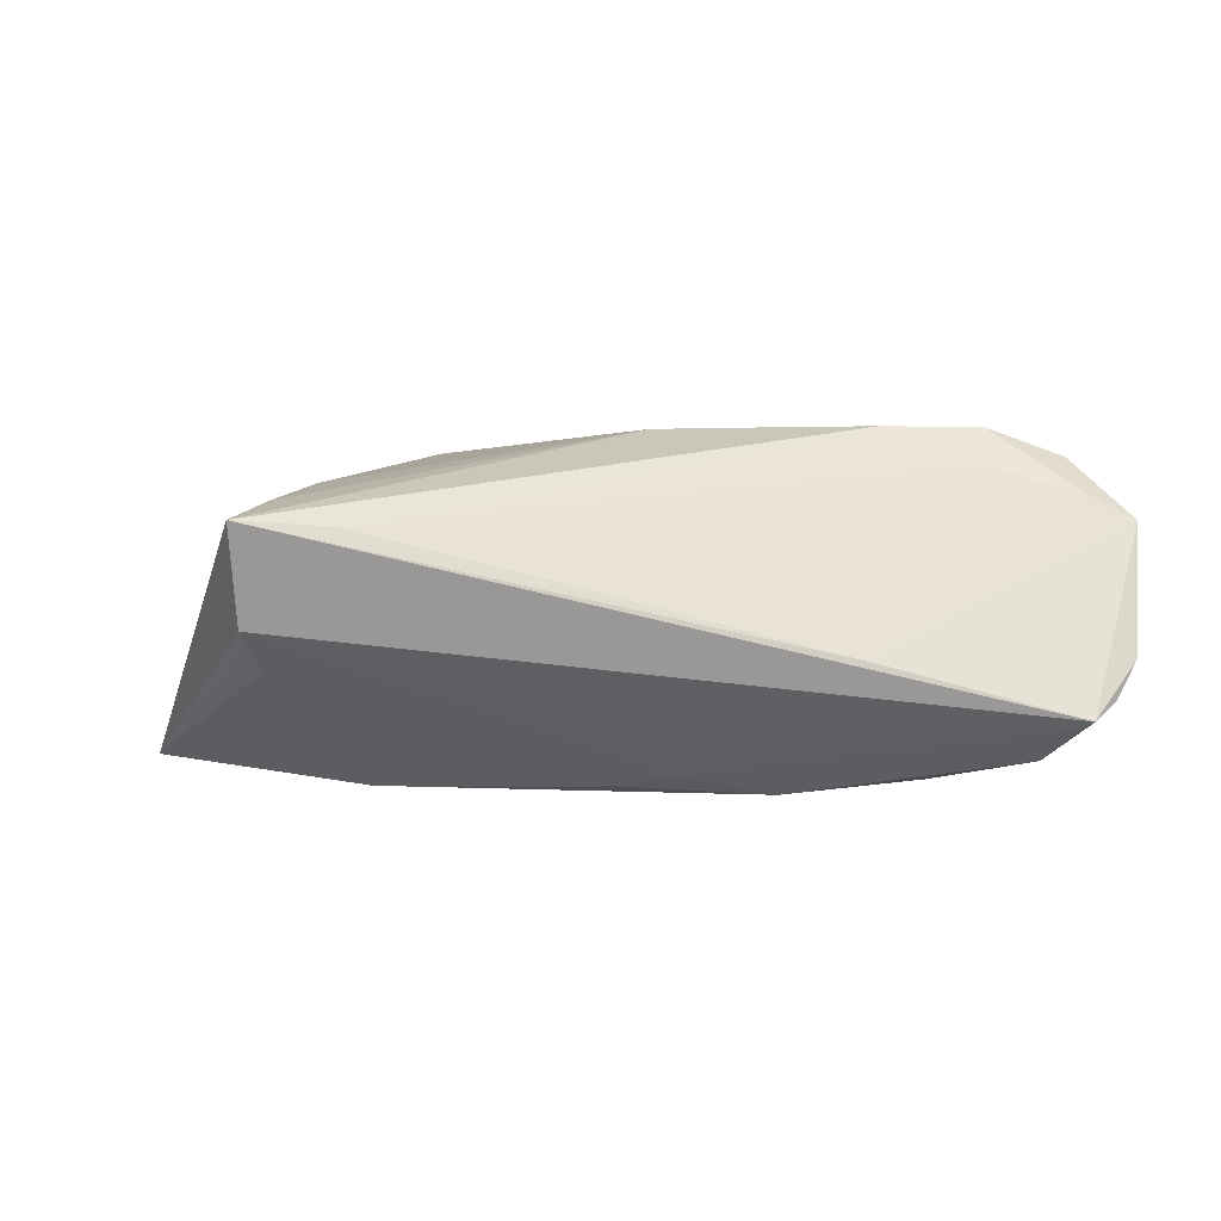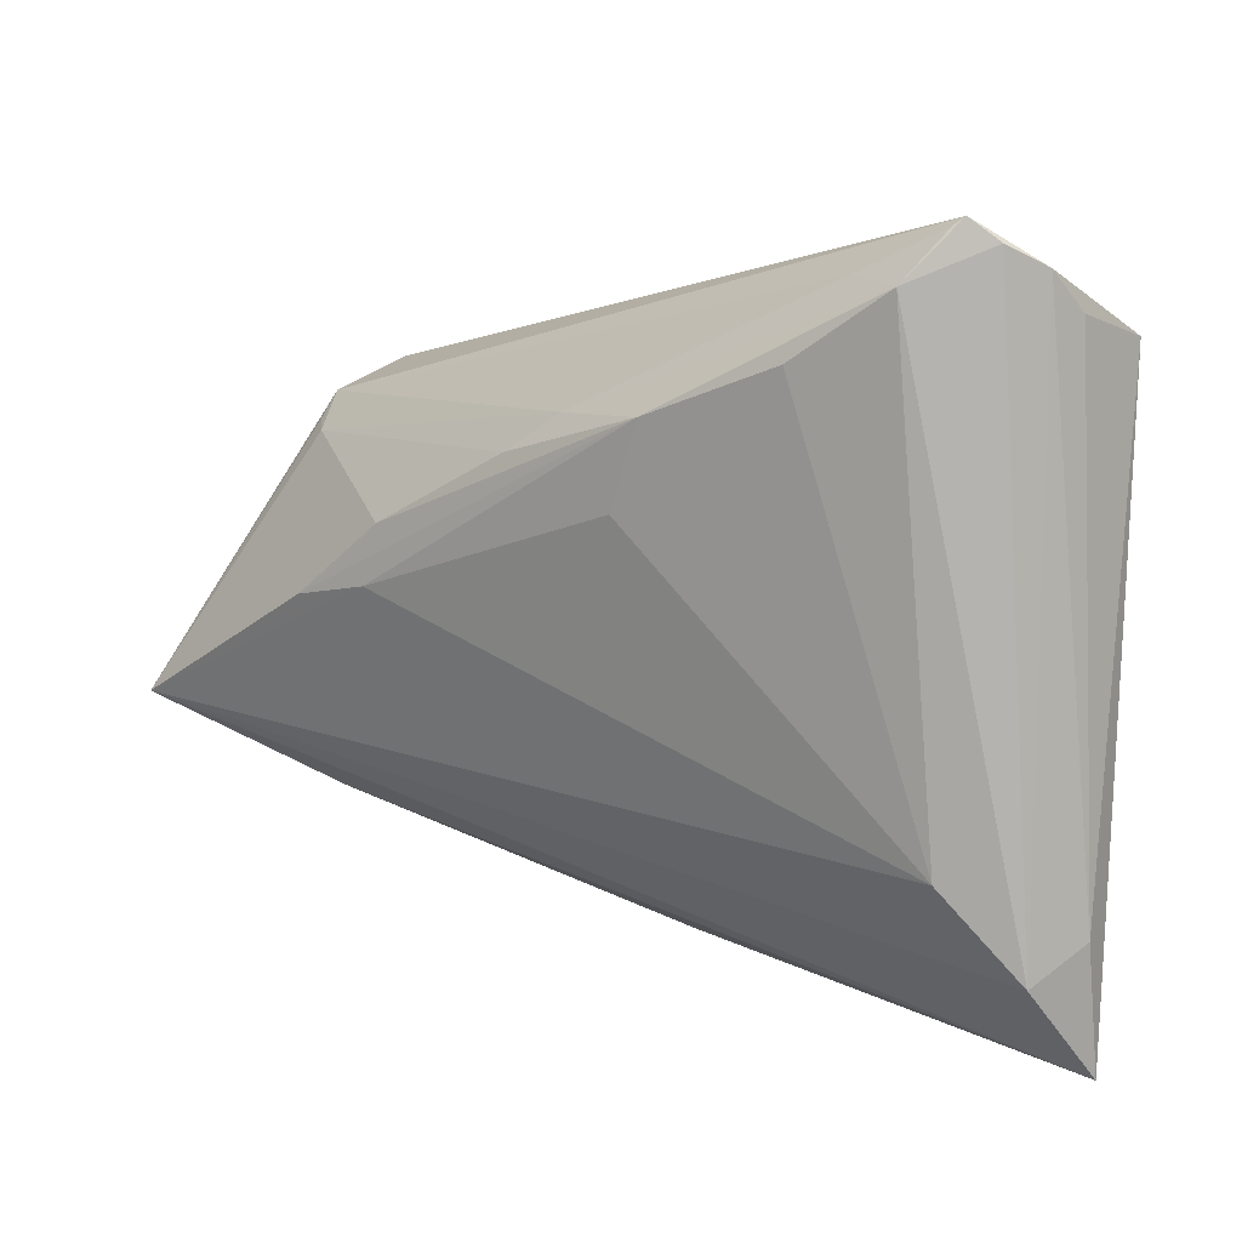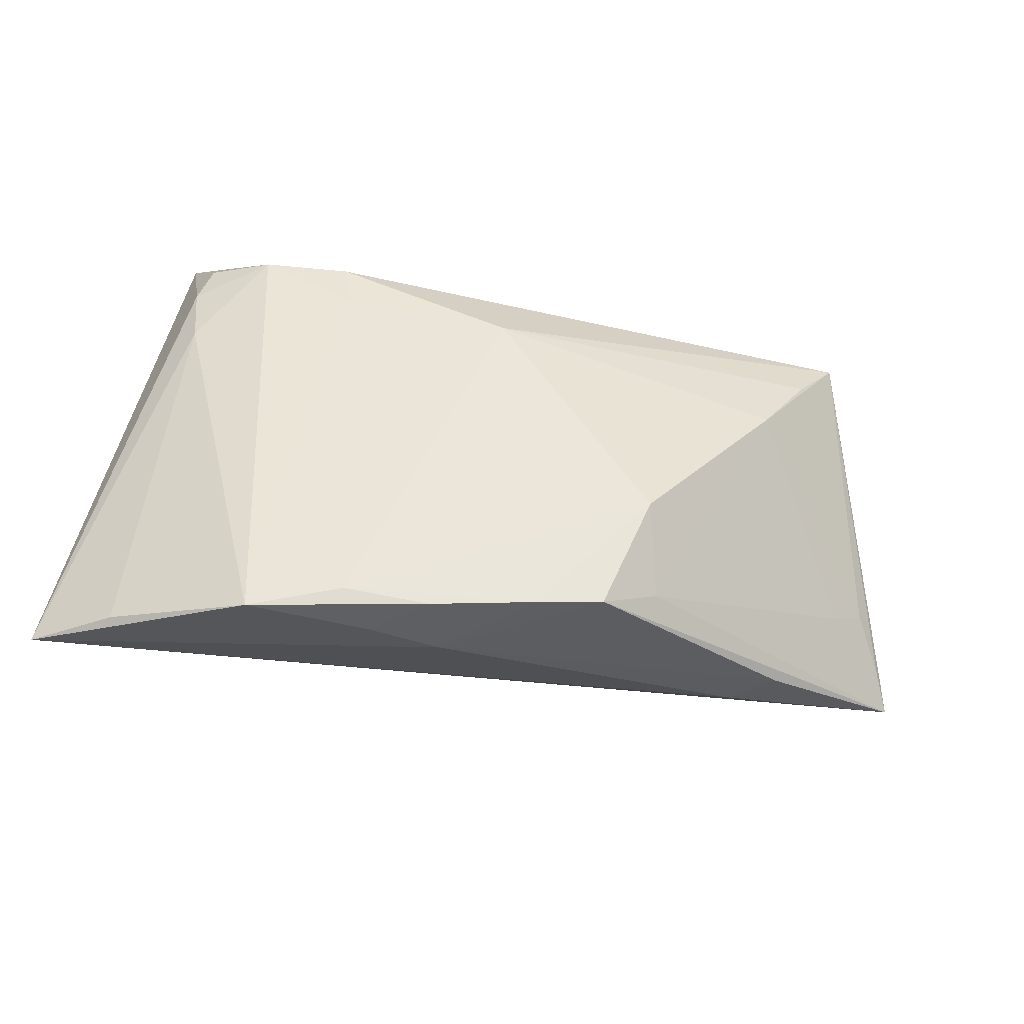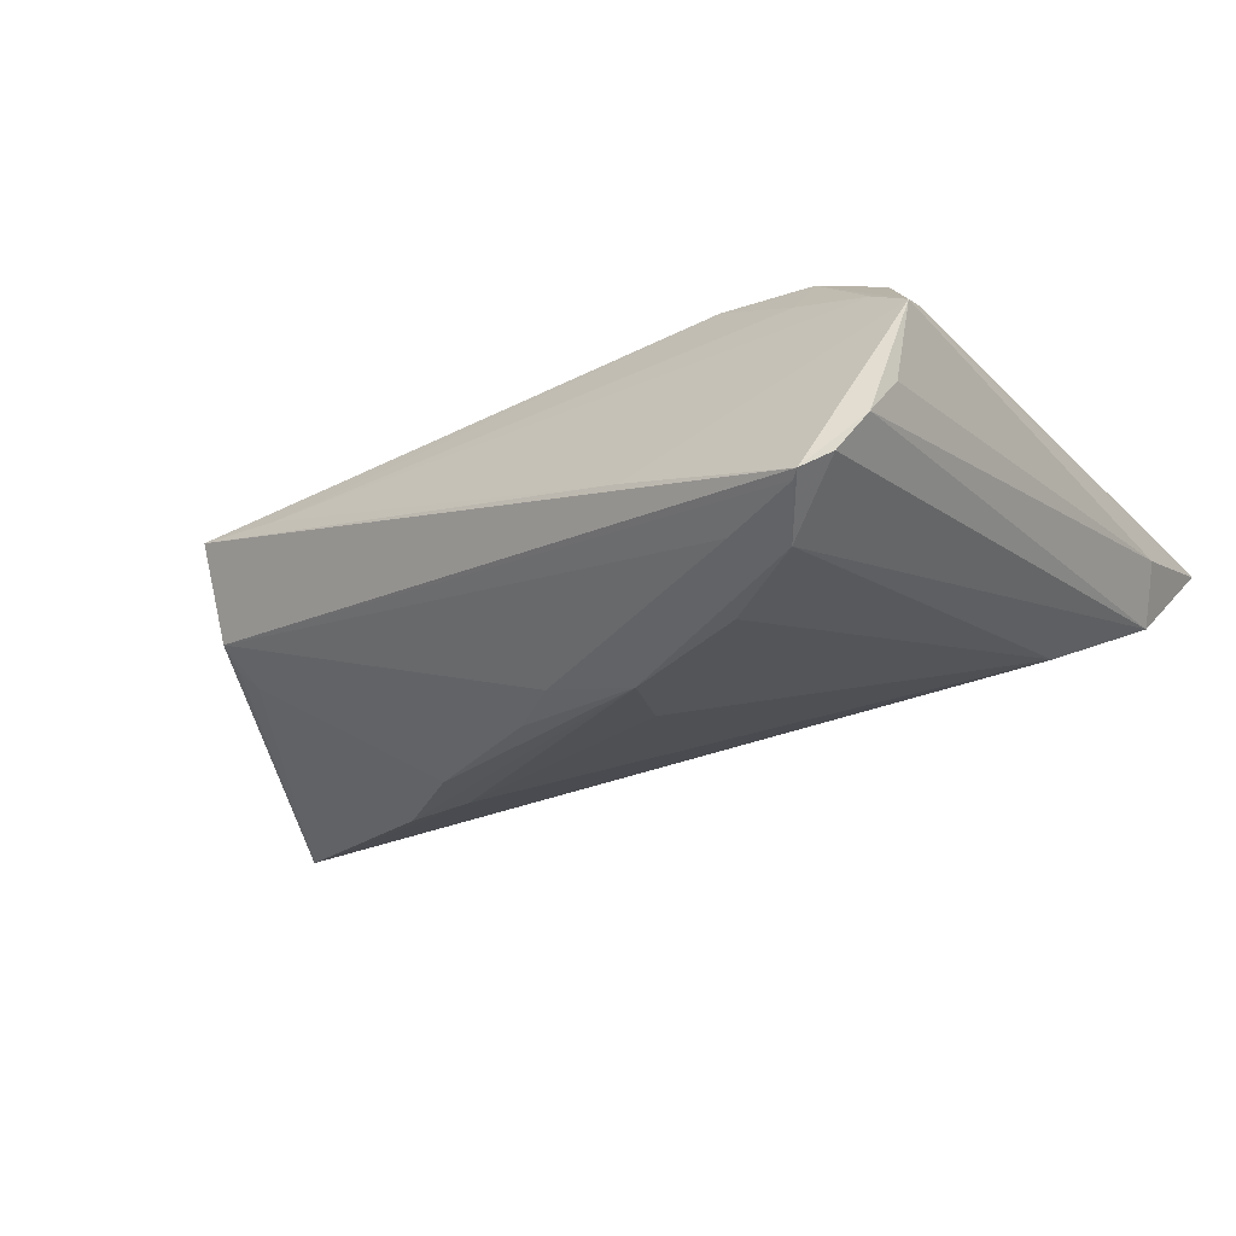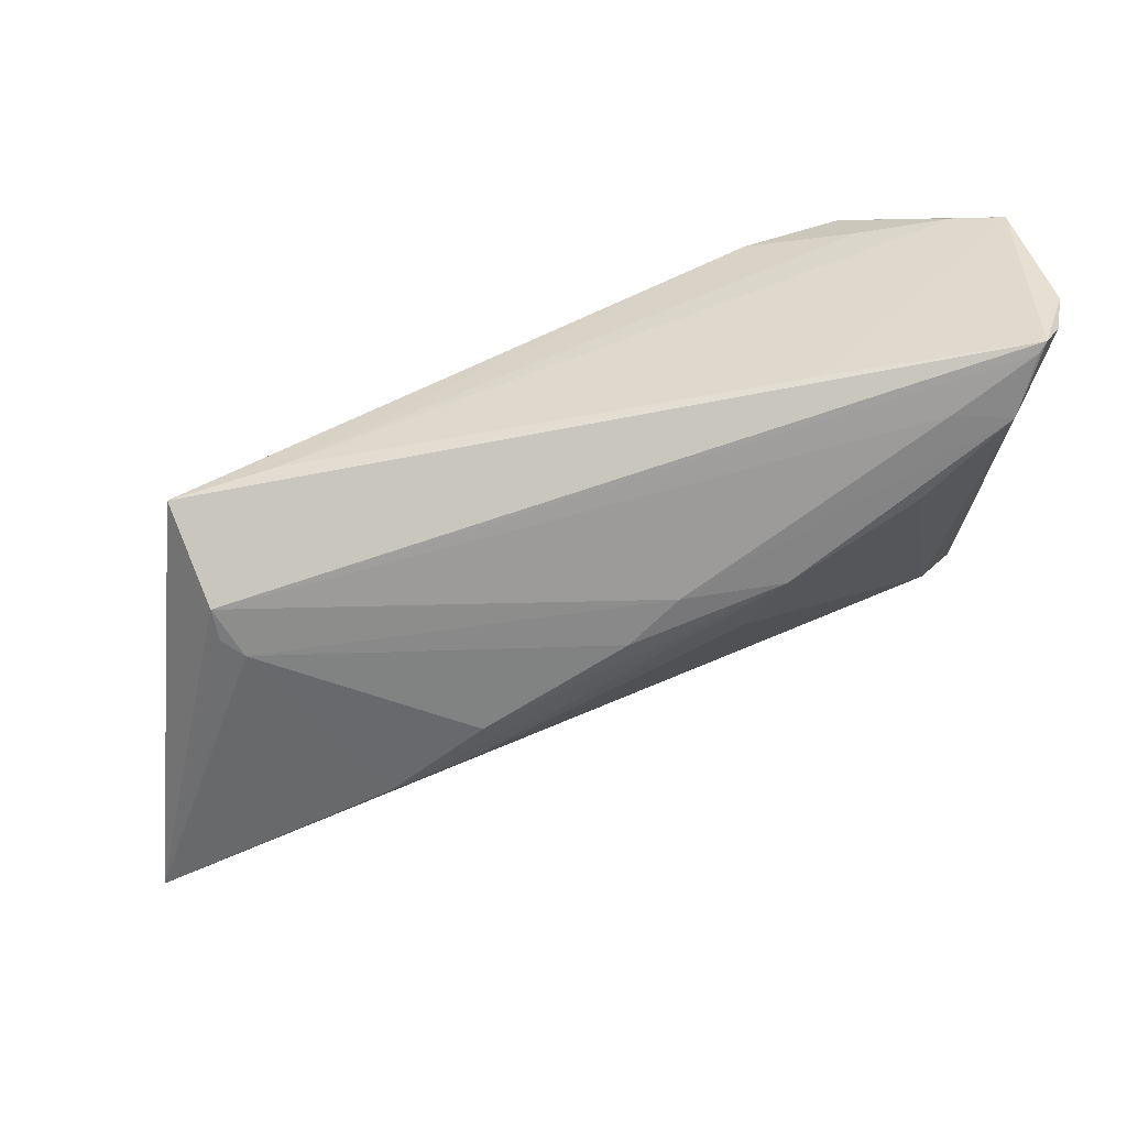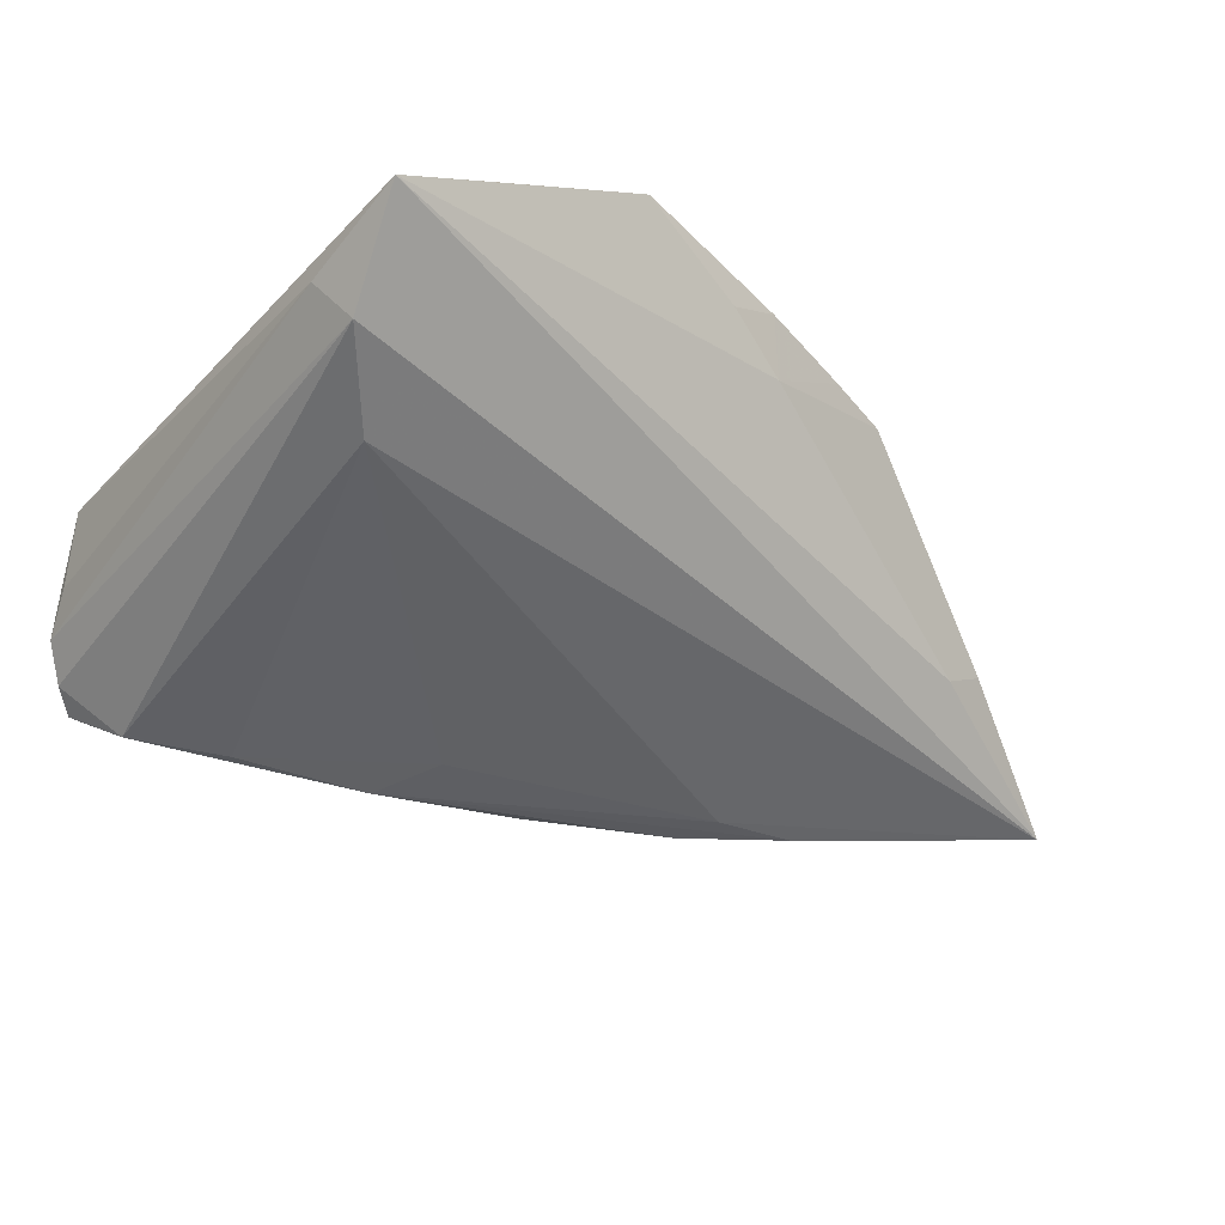
<metadata>
{"format":"obj","ext":"obj","renderer":"f3d","projection":"perspective","resolution":1024,"background":"white","views":[{"elev":0.8,"azim":179.9,"up":"+Z"},{"elev":7.5,"azim":-140.6,"up":"+Y"},{"elev":45.3,"azim":11.6,"up":"+Z"},{"elev":-22.3,"azim":-145.3,"up":"+Z"},{"elev":66.4,"azim":160.1,"up":"+Y"},{"elev":-35.0,"azim":-35.0,"up":"+Z"}]}
</metadata>
<code>
v -0.01912 0.02427 -0.02074
v -0.0005194 0.01996 -0.02012
v -0.0497 0.008662 0.01891
v 0.03523 0.01077 0.01535
v 0.03049 0.02961 0.009774
v -0.01499 0.01422 -0.02015
v 0.05825 -0.01144 -0.01867
v -0.05129 0.0439 -0.01119
v 0.04317 0.02845 0.01056
v -0.05771 0.03467 0.000249
v 0.0099 -0.03342 0.01854
v 0.02467 -0.02463 0.01346
v -0.0473 -0.02156 -0.009083
v -0.04661 0.03727 -0.01584
v 0.05258 -0.002611 -0.008586
v -0.02798 0.01743 0.02154
v 0.02927 0.002837 -0.02154
v -0.04542 -0.04254 0.01314
v -0.05408 0.04132 -0.009093
v -0.00315 -0.03763 0.01984
v 0.02195 -0.01434 0.02023
v -0.01413 -0.03861 0.02154
v -0.05681 0.039 -0.004636
v -0.05251 0.01794 0.01805
v -0.03534 0.02979 -0.01844
v -0.02754 0.03985 -0.0049
v 0.01844 -0.03058 0.01742
v -0.0551 -0.03207 -0.003545
v 0.04249 0.02144 -0.004618
v -0.05184 0.02421 0.01784
v 0.03538 -0.02168 -0.008554
v -0.007092 0.02428 -0.0185
v 0.04036 0.02013 -0.006815
v 0.04914 -0.006092 -0.006014
v 0.01741 0.01146 -0.02103
v 0.04174 -0.0203 -0.004953
v -0.05295 0.03051 0.01337
v -0.05733 -0.04327 0.006683
v -0.03068 0.02438 0.02137
v 0.03949 0.02122 0.01291
v -0.03985 0.03844 -0.01366
v -0.05825 0.03233 0.01045
v -0.05825 -0.02787 0.003108
v -0.002348 -0.03689 0.01068
v -0.01674 0.01986 0.02148
v -0.04251 0.02822 0.01653
v -0.04269 0.02378 0.02126
v 0.04241 0.02467 -0.002054
v 0.01915 0.00443 -0.02149
v -0.05022 0.043 -0.01189
v -0.02568 -0.0439 0.02145
v -0.004621 0.01598 0.02154
v -0.01077 -0.03977 0.01554
v 0.05626 -0.007666 -0.01476
f 31 38 7
f 31 44 38
f 38 44 53
f 53 51 38
f 43 38 42
f 8 23 42
f 27 44 36
f 44 31 36
f 7 27 36
f 36 31 7
f 12 34 4
f 12 27 7
f 7 34 12
f 7 9 54
f 54 34 7
f 42 38 24
f 38 3 24
f 38 51 18
f 18 3 38
f 51 3 18
f 9 45 52
f 47 3 51
f 47 24 3
f 42 23 10
f 10 43 42
f 23 43 10
f 38 43 28
f 7 38 28
f 28 13 7
f 14 13 28
f 28 43 23
f 26 8 42
f 9 8 26
f 48 8 9
f 48 9 7
f 7 13 49
f 13 6 49
f 25 13 14
f 25 6 13
f 27 12 21
f 21 12 4
f 4 52 21
f 4 34 15
f 34 54 15
f 9 4 15
f 15 54 9
f 40 4 9
f 9 52 40
f 40 52 4
f 16 47 51
f 16 52 45
f 42 24 30
f 30 47 42
f 24 47 30
f 23 8 19
f 19 28 23
f 19 8 14
f 14 28 19
f 5 26 42
f 9 26 5
f 7 33 29
f 29 48 7
f 33 48 29
f 14 8 50
f 50 41 14
f 8 48 50
f 48 41 50
f 32 48 33
f 32 41 48
f 14 41 32
f 7 49 17
f 17 33 7
f 17 35 33
f 51 53 20
f 20 53 44
f 22 21 52
f 22 16 51
f 52 16 22
f 51 20 22
f 39 16 45
f 47 16 39
f 39 45 9
f 39 46 47
f 9 5 39
f 39 5 46
f 37 5 42
f 46 5 37
f 42 47 37
f 47 46 37
f 33 35 2
f 2 32 33
f 11 44 27
f 11 20 44
f 27 21 11
f 21 22 11
f 11 22 20
f 1 2 35
f 1 49 6
f 6 25 1
f 35 17 1
f 1 17 49
f 1 25 14
f 14 32 1
f 32 2 1

</code>
